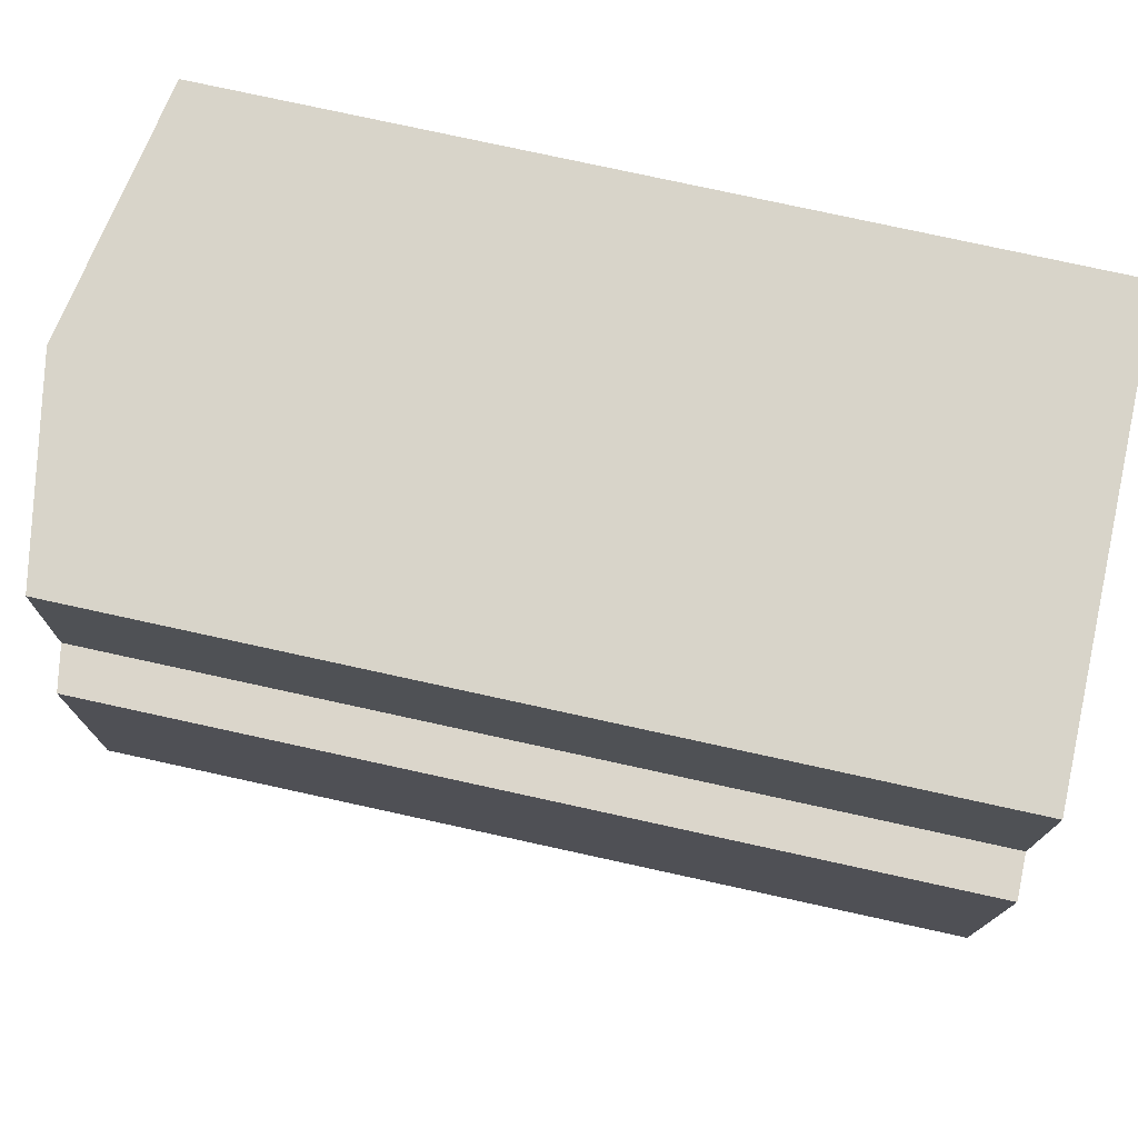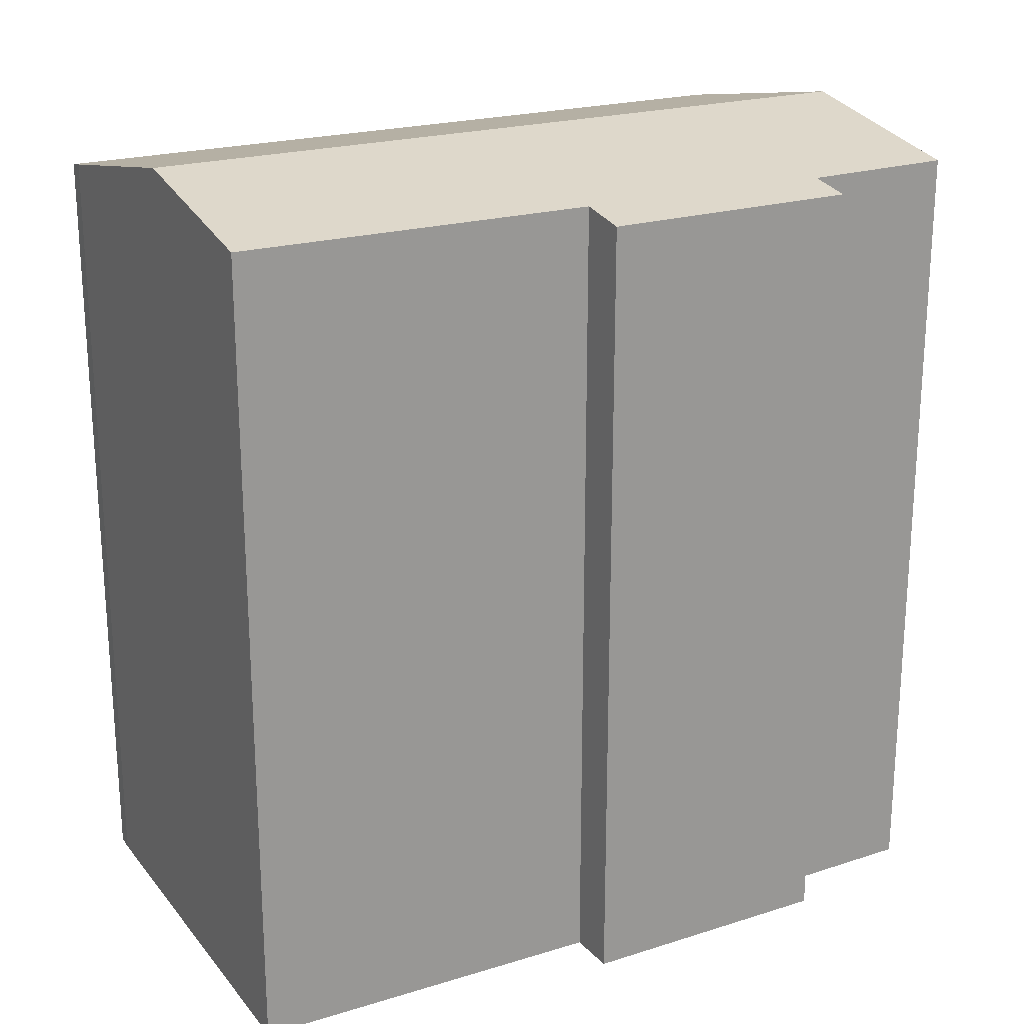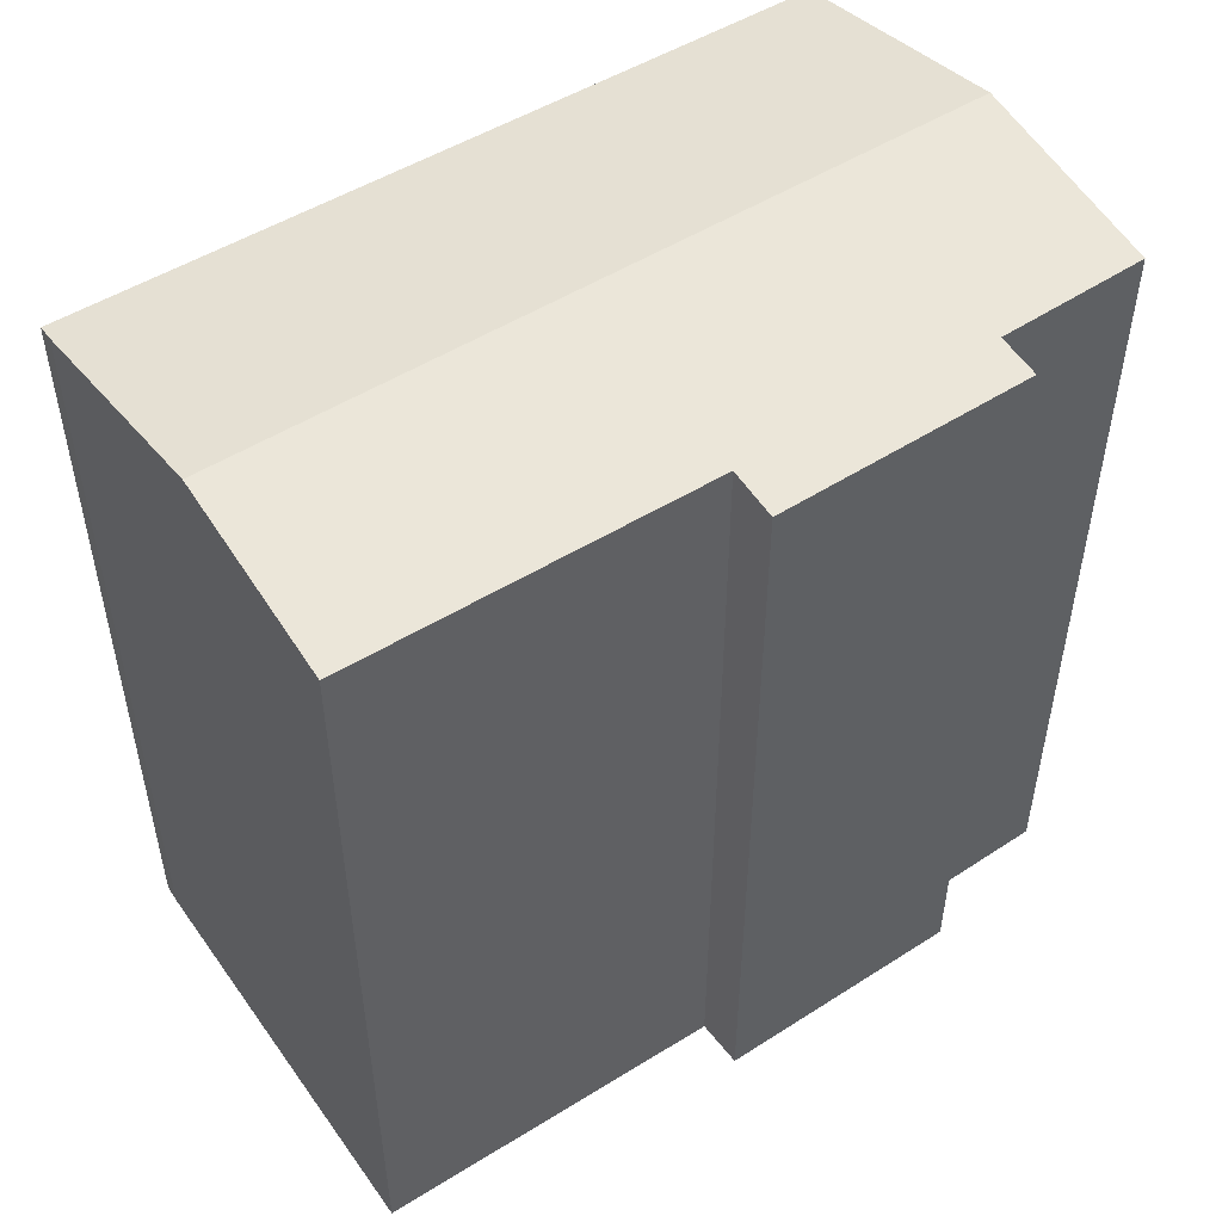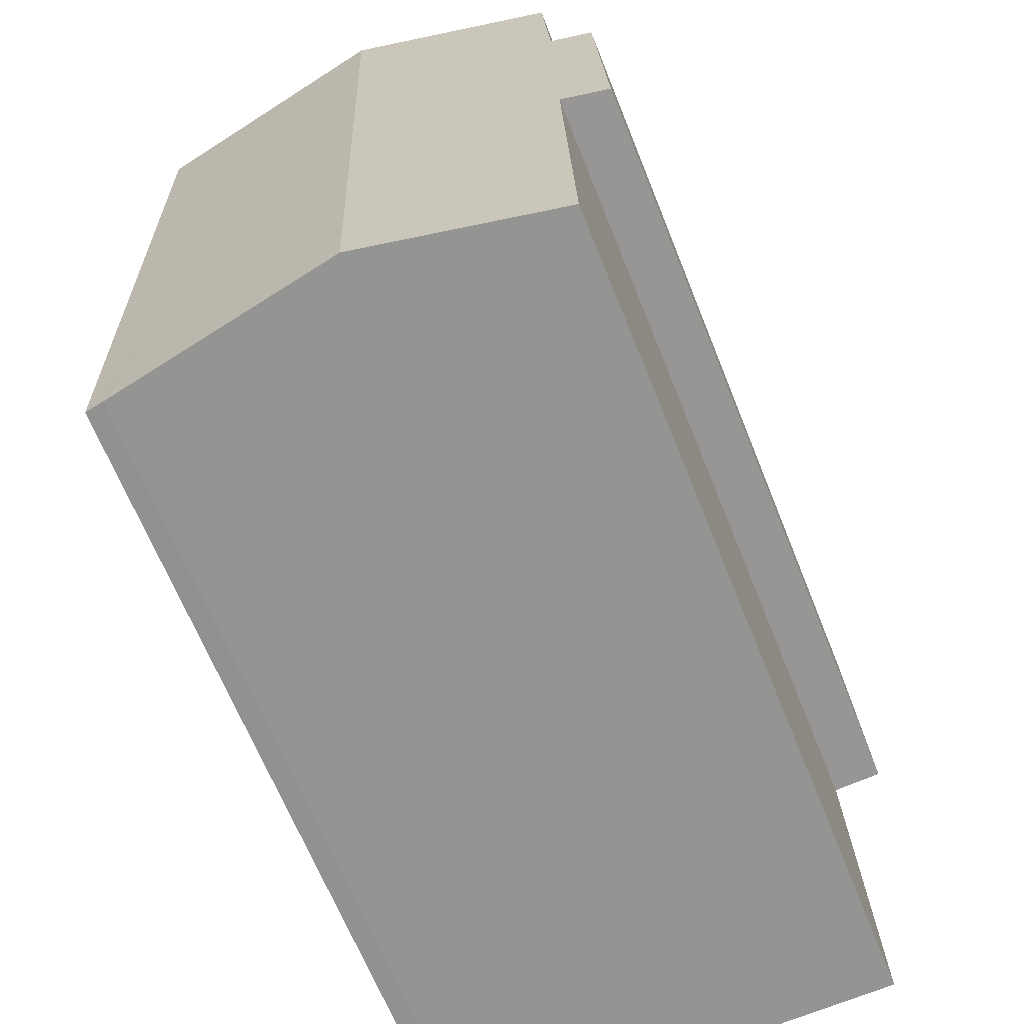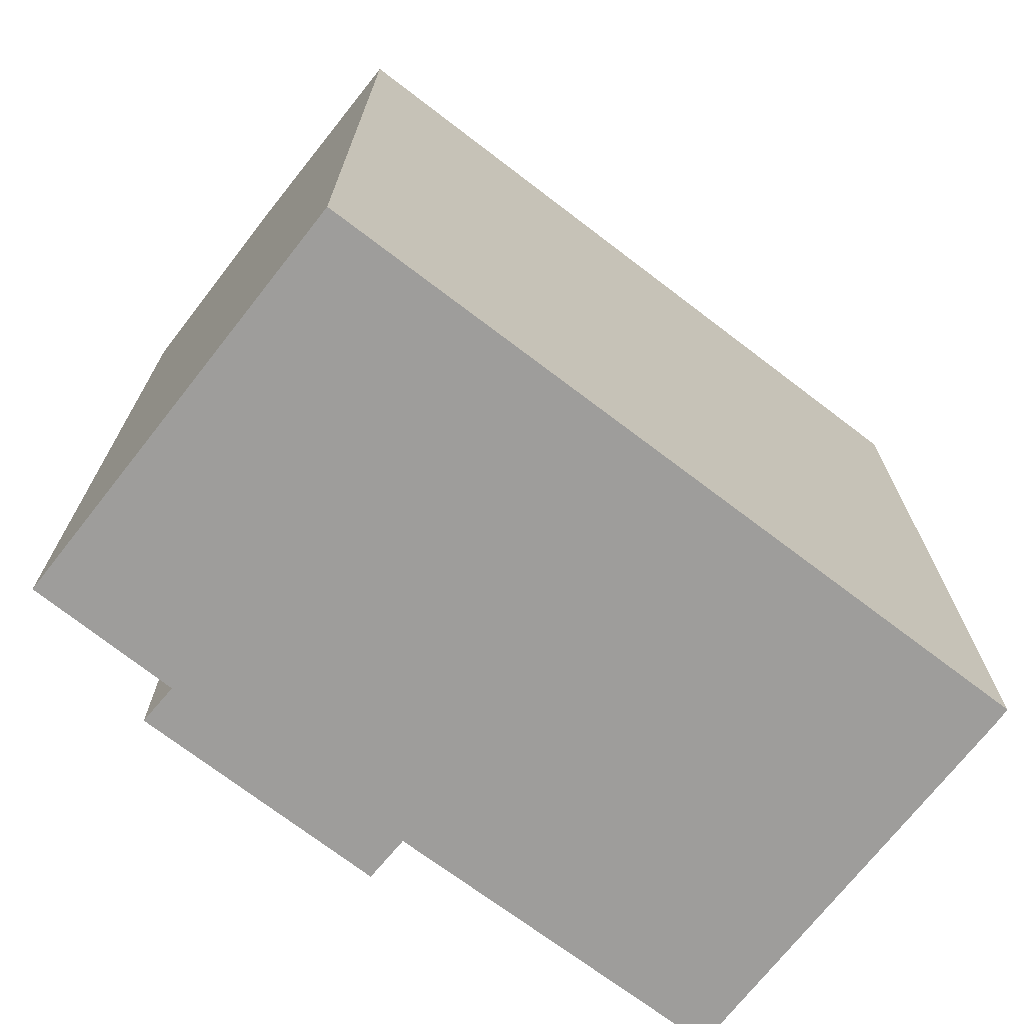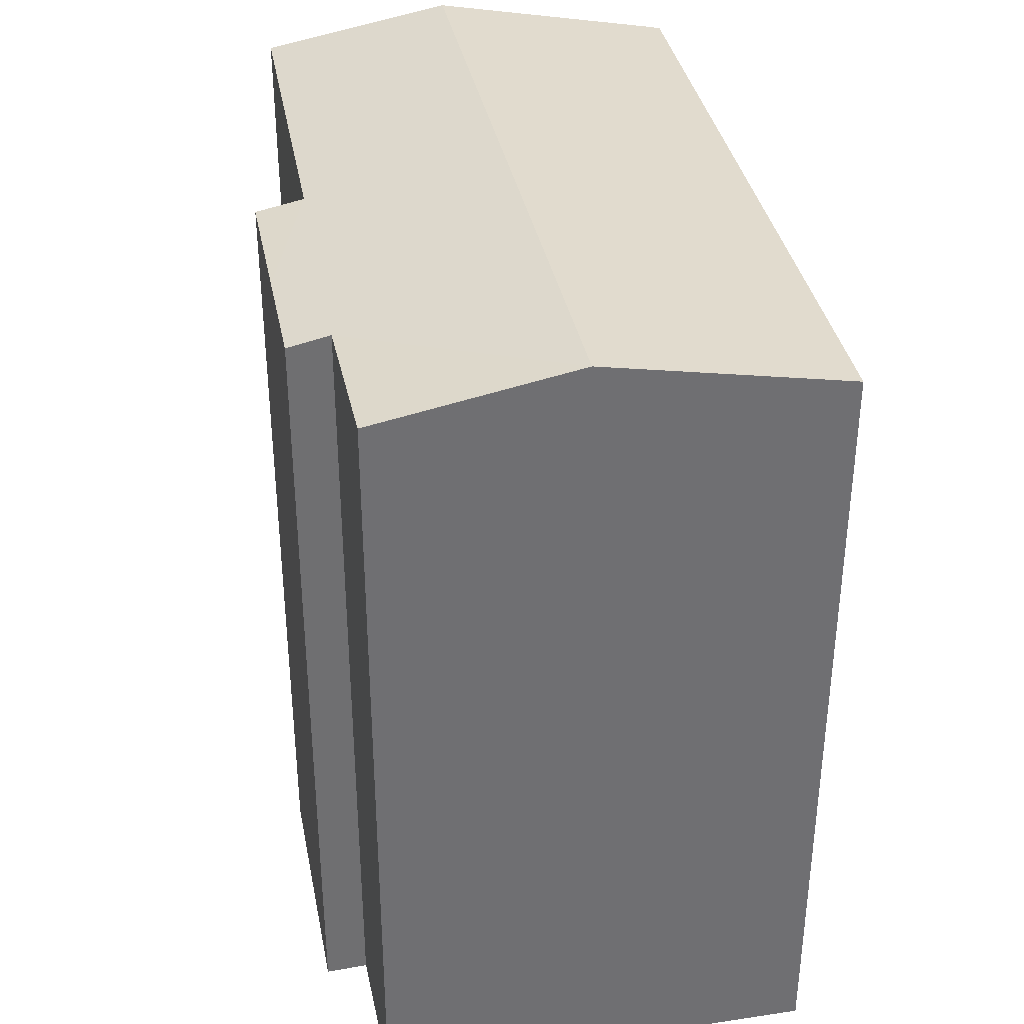
<metadata>
{"format":"obj","ext":"obj","renderer":"f3d","projection":"perspective","resolution":1024,"background":"white","views":[{"elev":78.2,"azim":-77.7,"up":"+Z"},{"elev":21.6,"azim":-116.6,"up":"+Y"},{"elev":50.3,"azim":-122.6,"up":"+Y"},{"elev":-66.2,"azim":-158.1,"up":"+Z"},{"elev":-70.6,"azim":54.3,"up":"+Y"},{"elev":35.7,"azim":-8.6,"up":"+Y"}]}
</metadata>
<code>
v  10.06 16.68 -7.844
v  5.464 17.64 8.391
v  10.52 16.7 8.164
v  9.668 16.75 -7.848
v  4.844 17.64 -7.707
v  0.13 16.69 2.99
v  1.012 16.88 -0.066
v  0 16.69 1.022e-15
v  0.807 16.89 -7.589
v  1.115 16.86 5.359
v  0.236 16.7 5.43
v  1.297 16.87 8.578
v  0.807 4.647e-16 -7.589
v  1.012 4.041e-18 -0.066
v  0 0 0
v  0.236 -3.325e-16 5.43
v  0.13 -1.831e-16 2.99
v  1.297 -5.253e-16 8.578
v  1.115 -3.281e-16 5.359
v  4.844 4.719e-16 -7.707
v  9.668 4.806e-16 -7.848
v  10.06 4.803e-16 -7.844
v  10.52 -4.999e-16 8.164
v  5.464 -5.138e-16 8.391
g defaultobject
f 1 2 3
f 2 1 4
f 2 4 5
f 6 7 8
f 7 5 9
f 5 7 2
f 2 7 6
f 2 6 10
f 10 6 11
f 2 10 12
f 13 7 9
f 7 13 14
f 15 6 8
f 6 15 11
f 11 15 16
f 16 15 17
f 10 18 12
f 18 10 19
f 14 8 7
f 8 14 15
f 5 13 9
f 13 5 4
f 13 4 20
f 20 4 21
f 1 21 4
f 21 1 22
f 11 19 10
f 19 11 16
f 18 2 12
f 2 18 3
f 3 18 23
f 23 18 24
f 23 1 3
f 1 23 22
f 17 19 16
f 19 24 18
f 24 19 17
f 24 17 15
f 24 15 23
f 23 15 14
f 23 14 13
f 23 13 22
f 22 13 20
f 22 20 21

</code>
